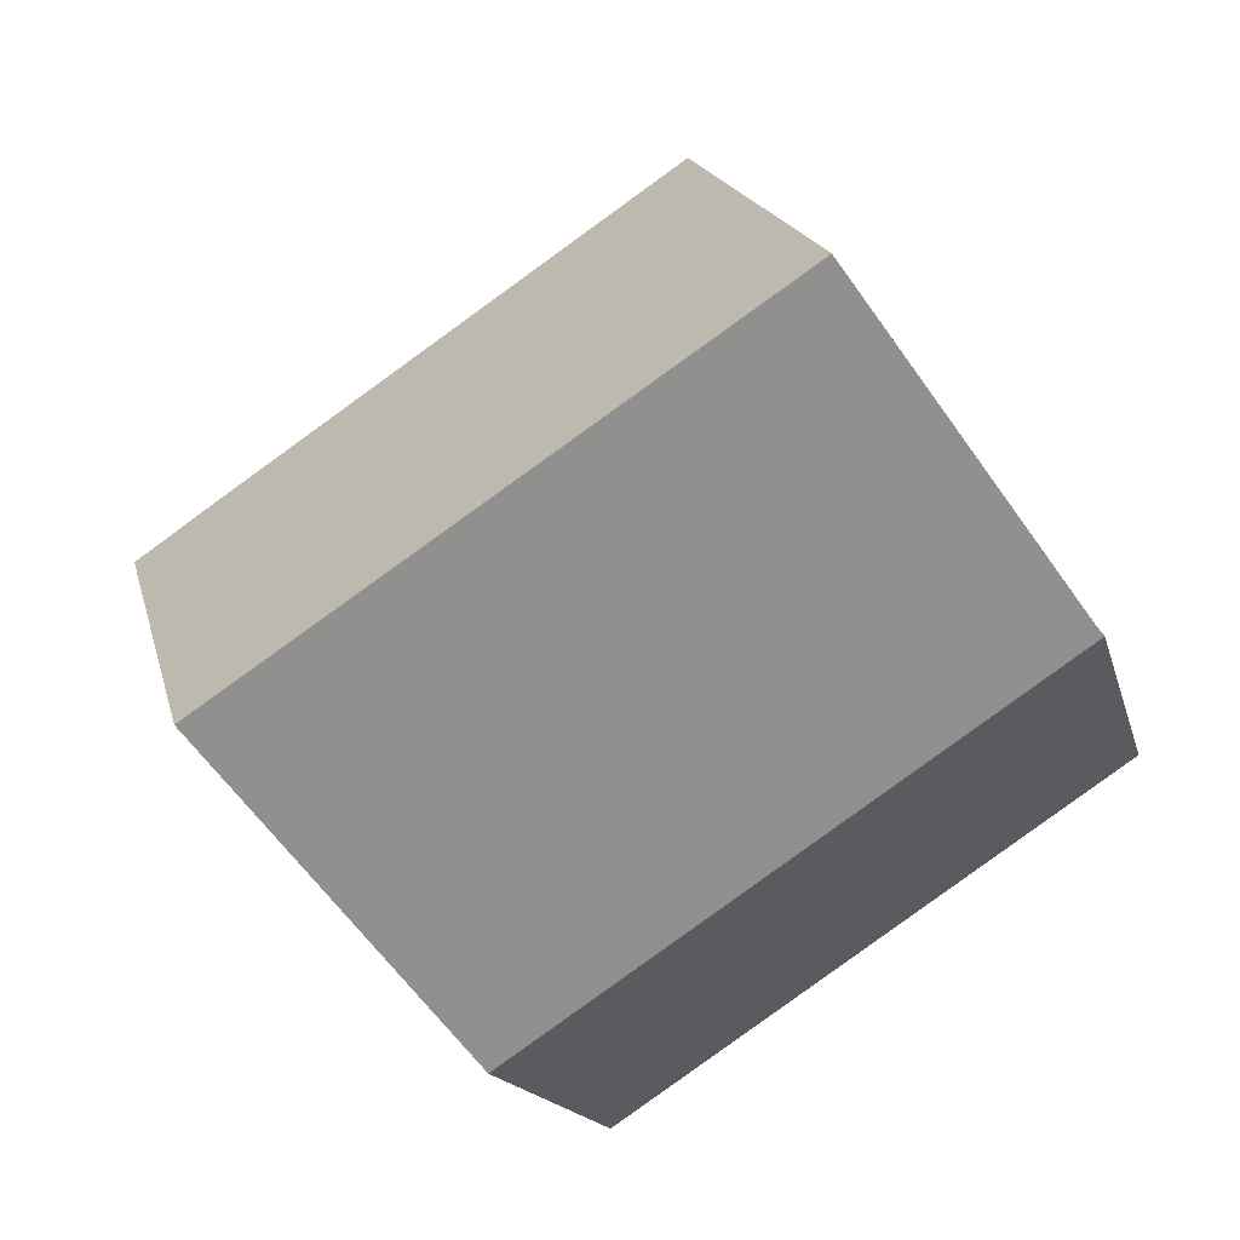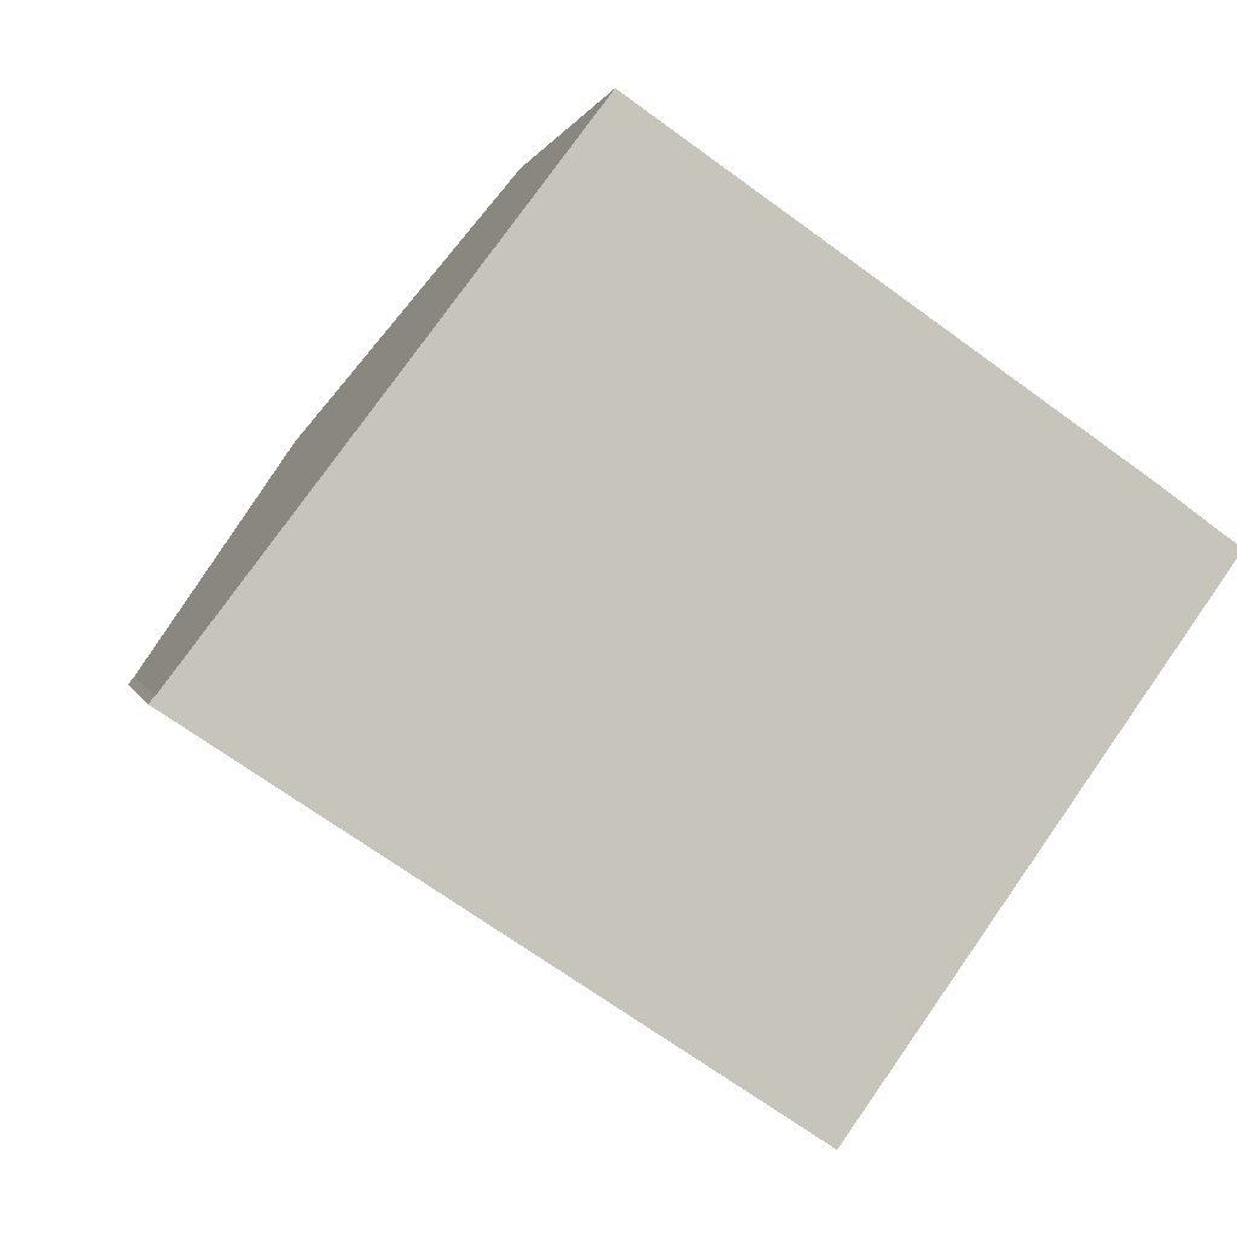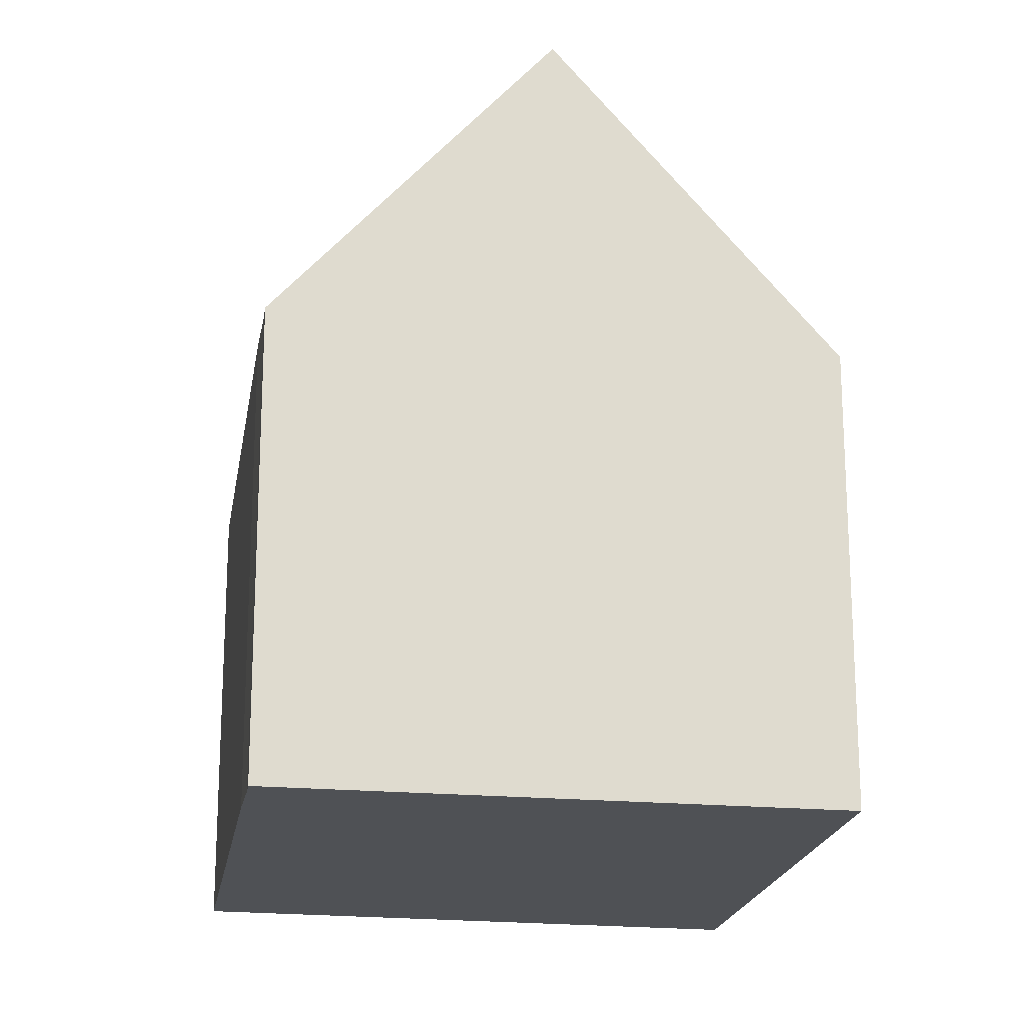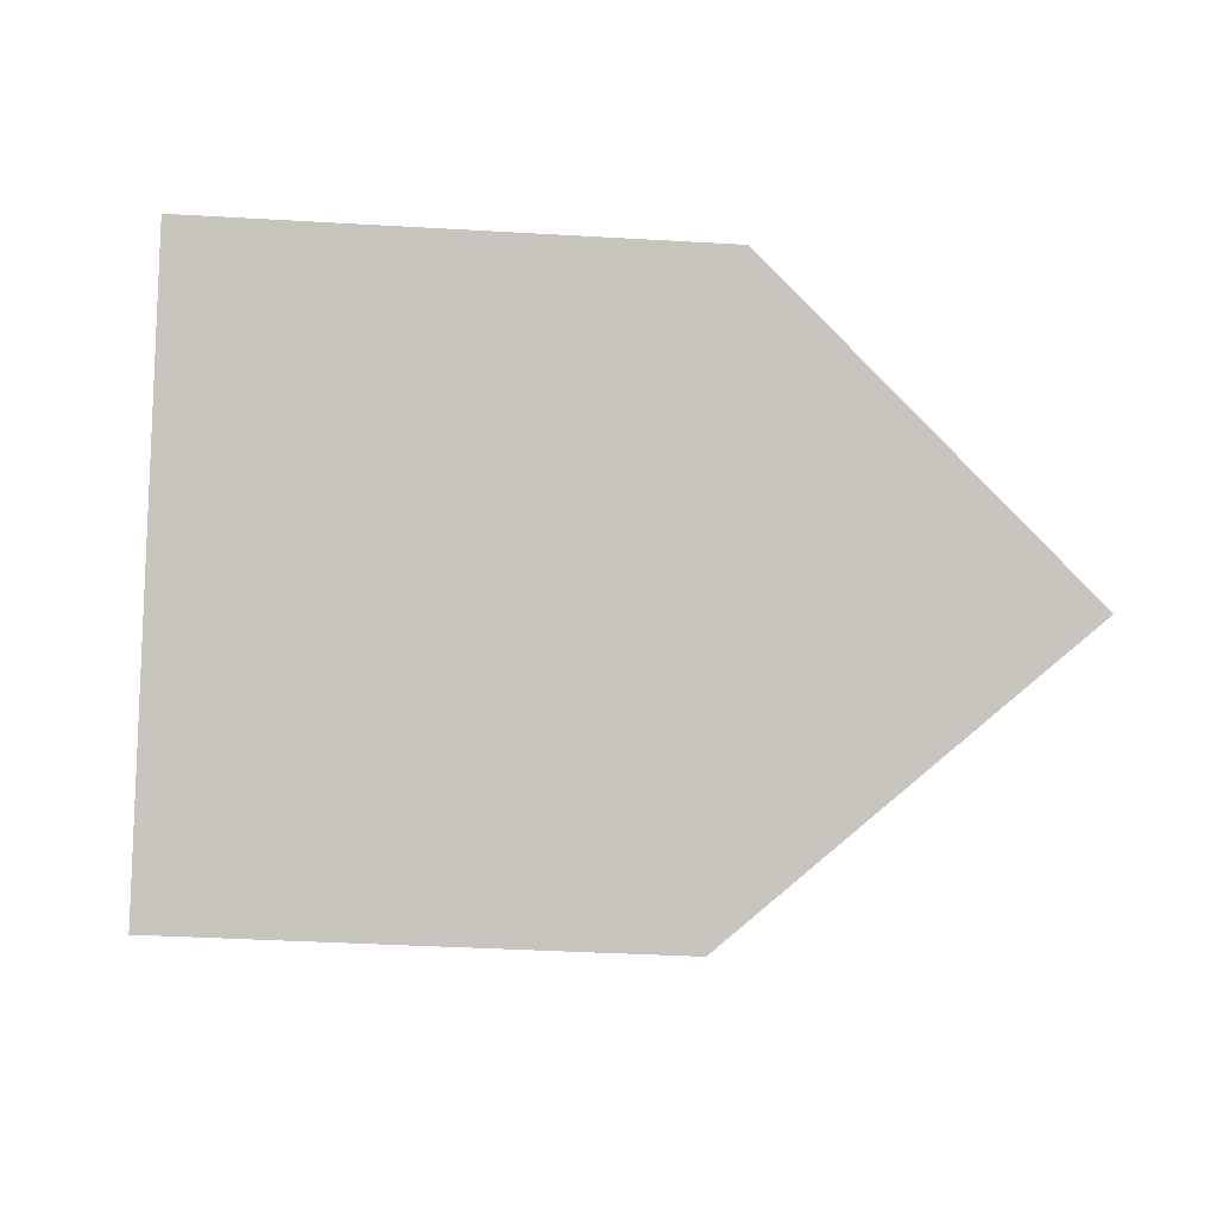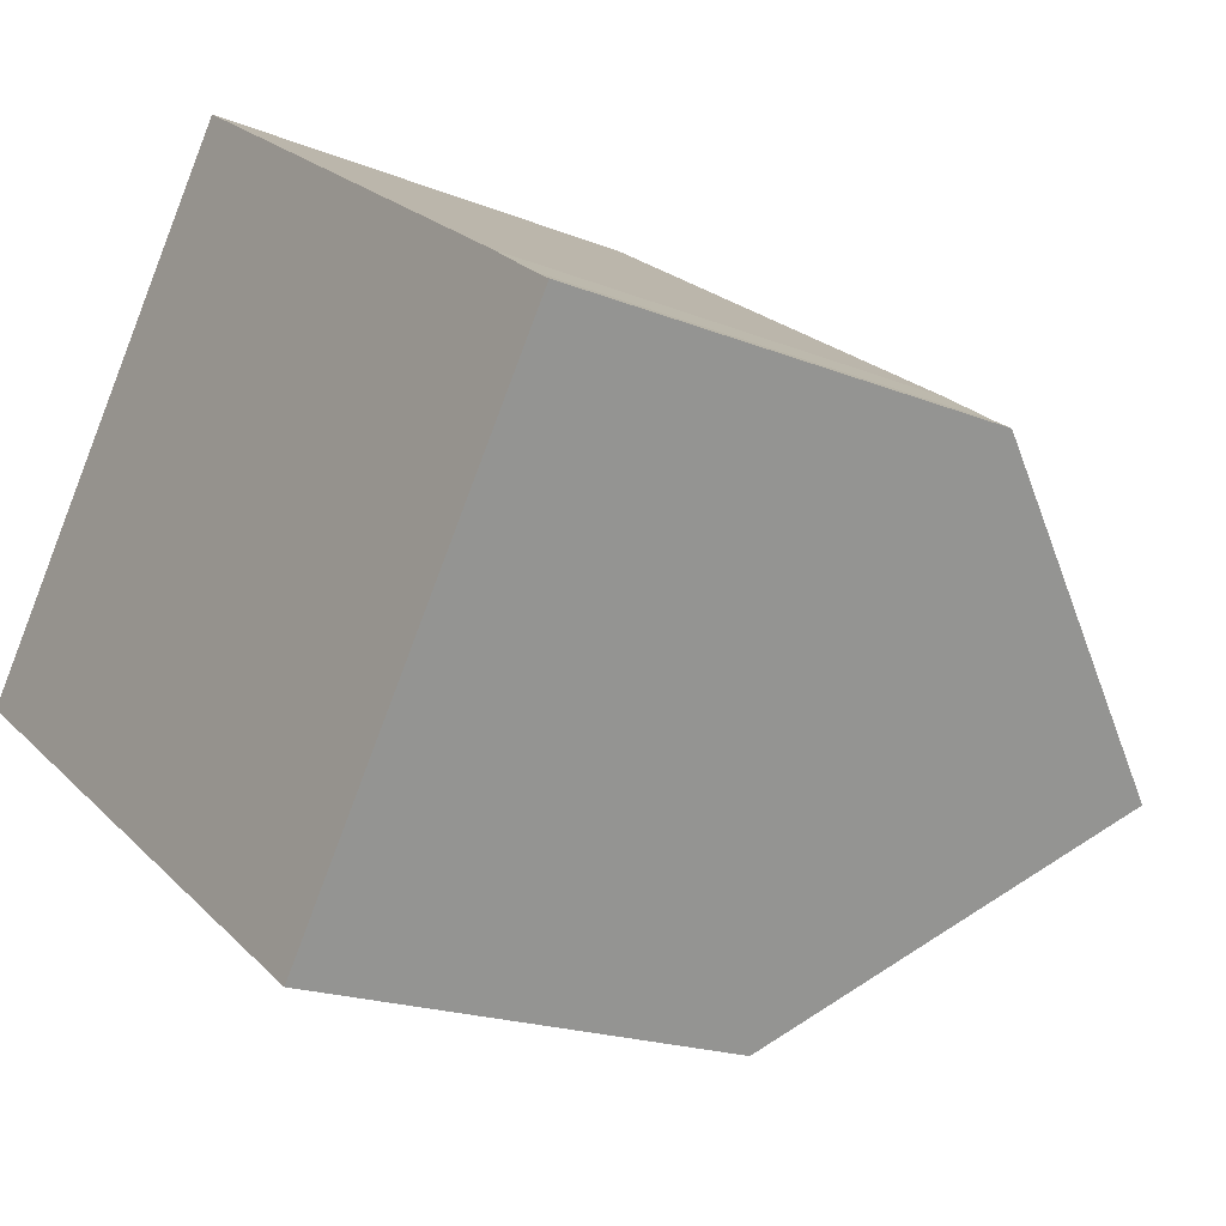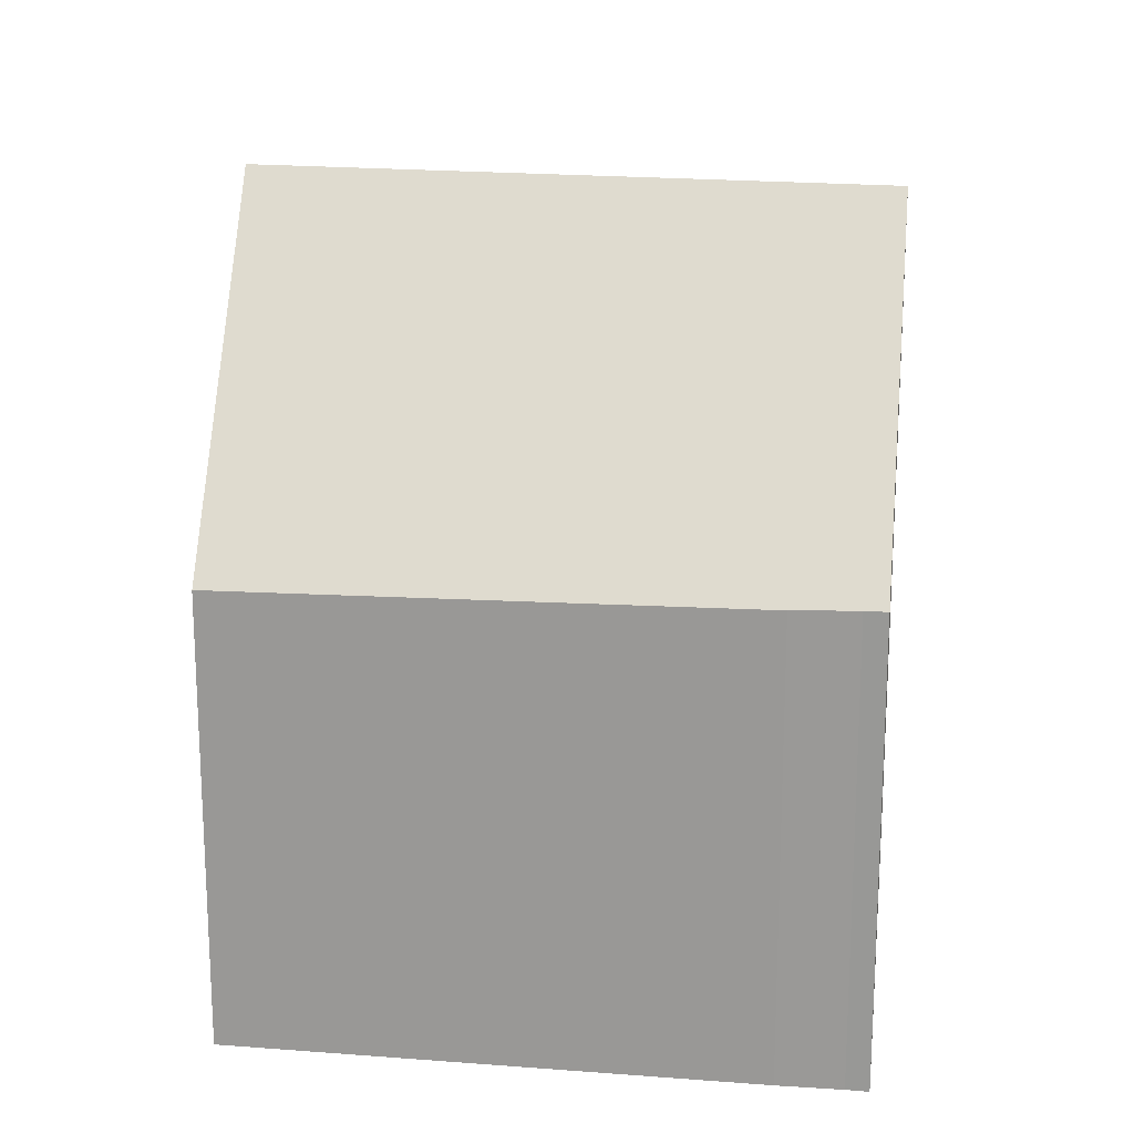
<metadata>
{"format":"obj","ext":"obj","renderer":"f3d","projection":"perspective","resolution":1024,"background":"white","views":[{"elev":-15.2,"azim":-167.3,"up":"+Z"},{"elev":0.6,"azim":-10.9,"up":"+Z"},{"elev":-19.5,"azim":115.3,"up":"+Y"},{"elev":-35.3,"azim":85.5,"up":"+Z"},{"elev":-18.9,"azim":52.4,"up":"+Z"},{"elev":19.8,"azim":42.6,"up":"+Y"}]}
</metadata>
<code>
v  5.599 6.788 6.666
v  2.605 11.56 3.436
v  5.23 6.78 6.919
v  11.7 6.915 2.49
v  12.48 6.955 1.928
v  12.76 6.956 1.741
v  10.33 11.56 -1.675
v  0.085 6.973 0.094
v  7.79 6.835 -5.156
v  0 6.835 4.185e-16
v  0.383 7.515 0.489
v  8.141 7.43 -4.739
v  8.788 8.652 -3.832
v  0.085 -5.756e-18 0.094
v  0 0 0
v  0.383 -2.994e-17 0.489
v  5.23 -4.237e-16 6.919
v  2.605 -2.104e-16 3.436
v  11.7 -1.525e-16 2.49
v  5.599 -4.082e-16 6.666
v  12.48 -1.181e-16 1.928
v  12.76 -1.066e-16 1.741
v  10.33 1.026e-16 -1.675
v  7.827 6.835 -5.18
v  7.827 3.172e-16 -5.18
v  8.788 2.346e-16 -3.832
v  8.141 2.902e-16 -4.739
v  7.79 3.157e-16 -5.156
g defaultobject
f 1 2 3
f 2 1 4
f 2 4 5
f 2 5 6
f 2 6 7
f 8 9 10
f 9 8 11
f 9 11 12
f 12 11 2
f 12 2 13
f 13 2 7
f 10 14 8
f 14 10 15
f 11 3 2
f 3 11 8
f 3 8 14
f 3 14 16
f 3 16 17
f 17 16 18
f 17 1 3
f 1 17 4
f 4 17 19
f 19 17 20
f 4 21 5
f 21 4 19
f 5 22 6
f 22 5 21
f 6 13 7
f 13 6 22
f 13 22 12
f 12 22 23
f 12 23 24
f 24 23 25
f 25 23 26
f 25 26 27
f 9 15 10
f 15 9 24
f 15 24 28
f 28 24 25
f 21 23 22
f 23 21 19
f 23 19 20
f 23 20 26
f 26 20 27
f 27 20 25
f 25 20 17
f 25 17 28
f 28 17 18
f 28 18 16
f 28 16 14
f 28 14 15

</code>
